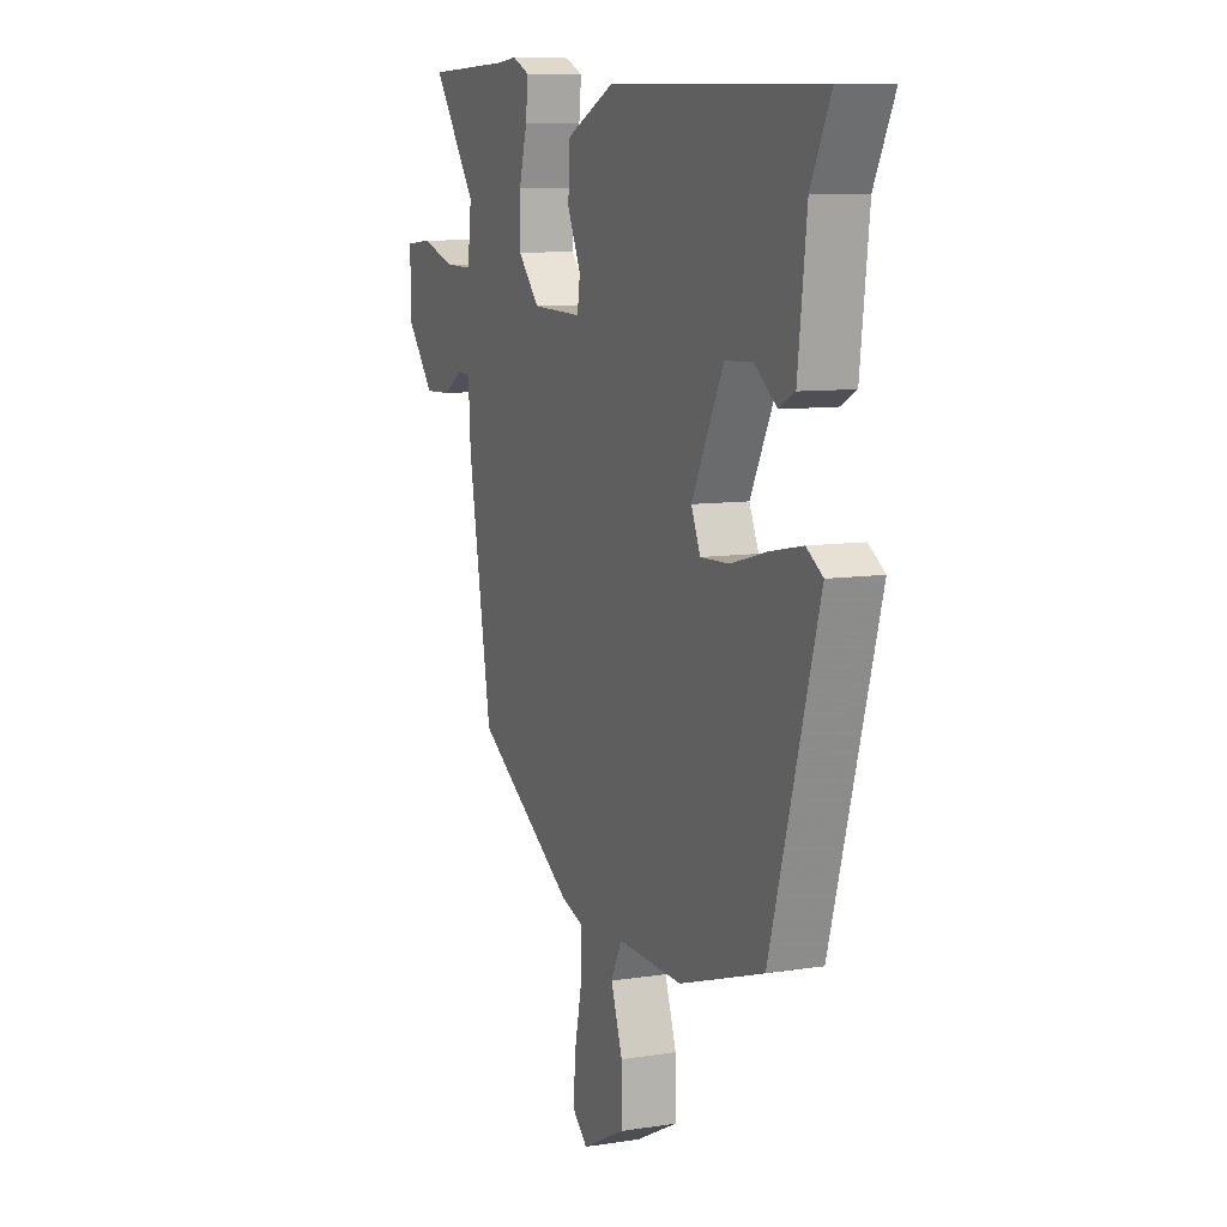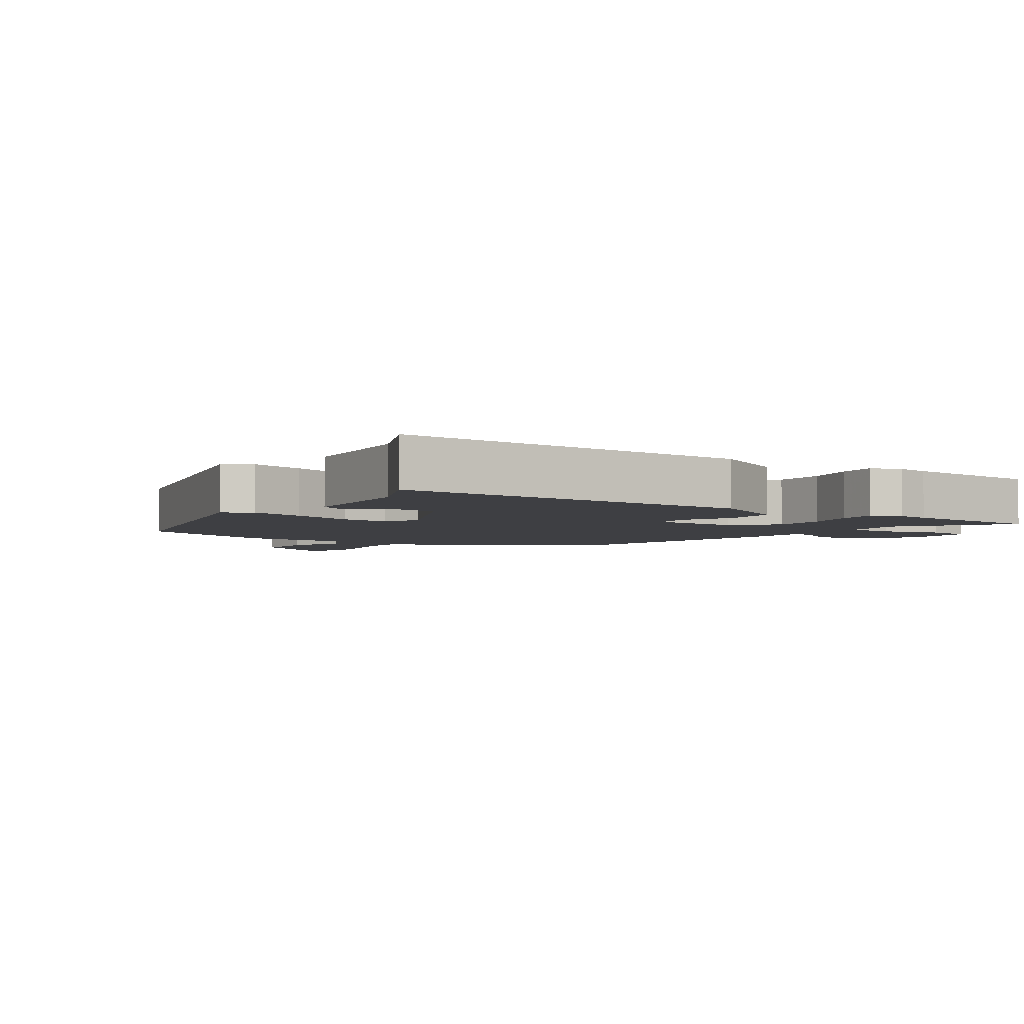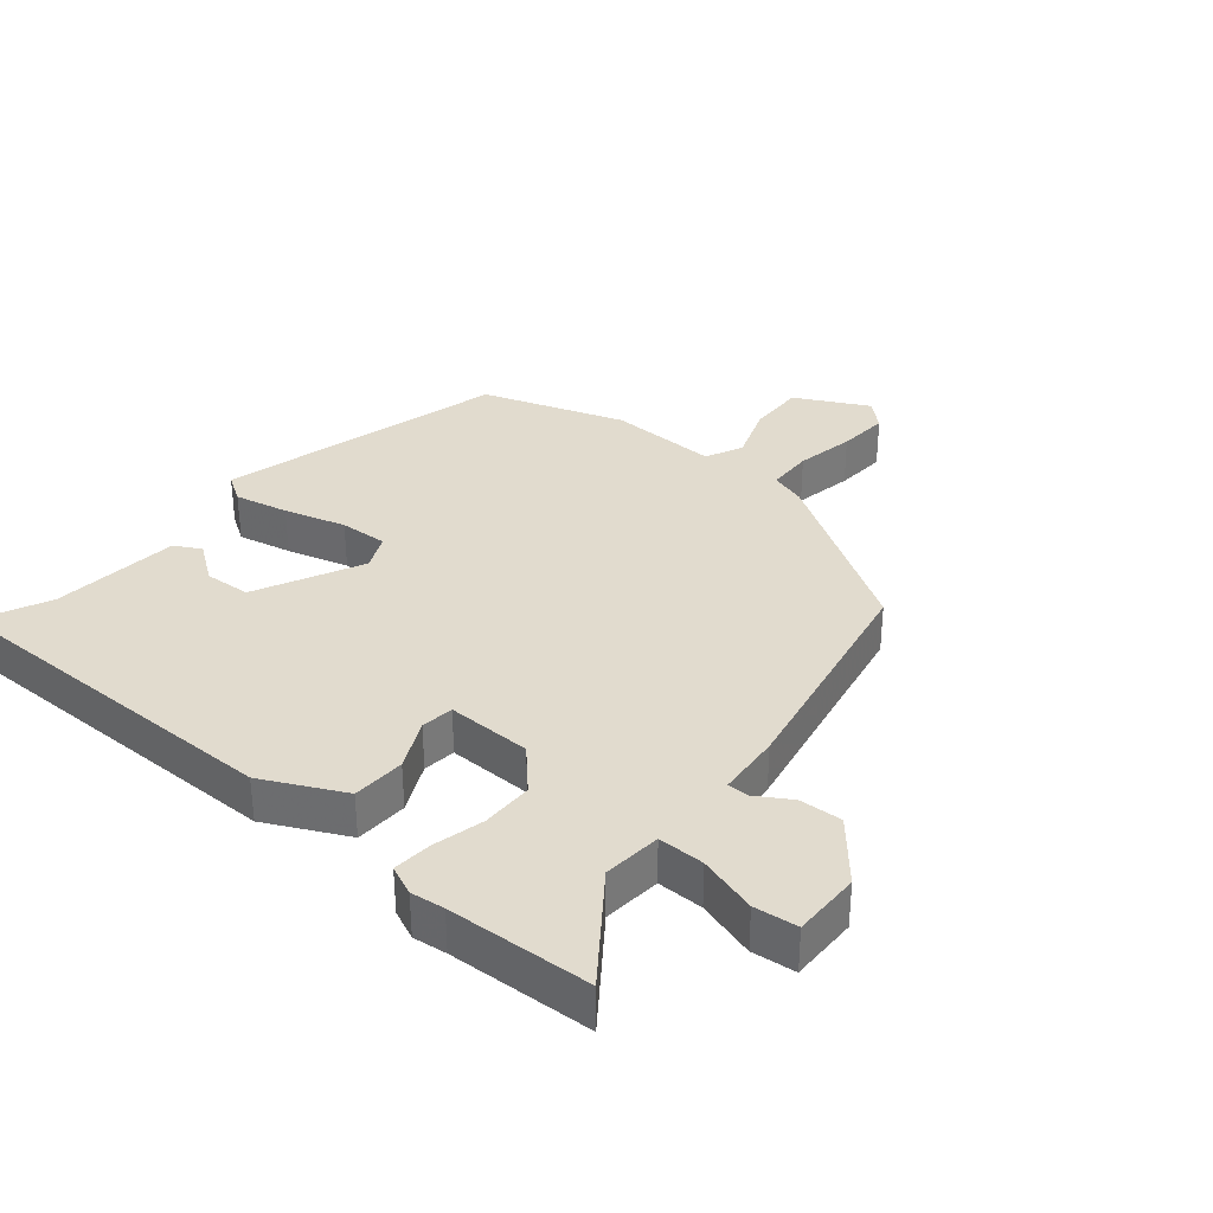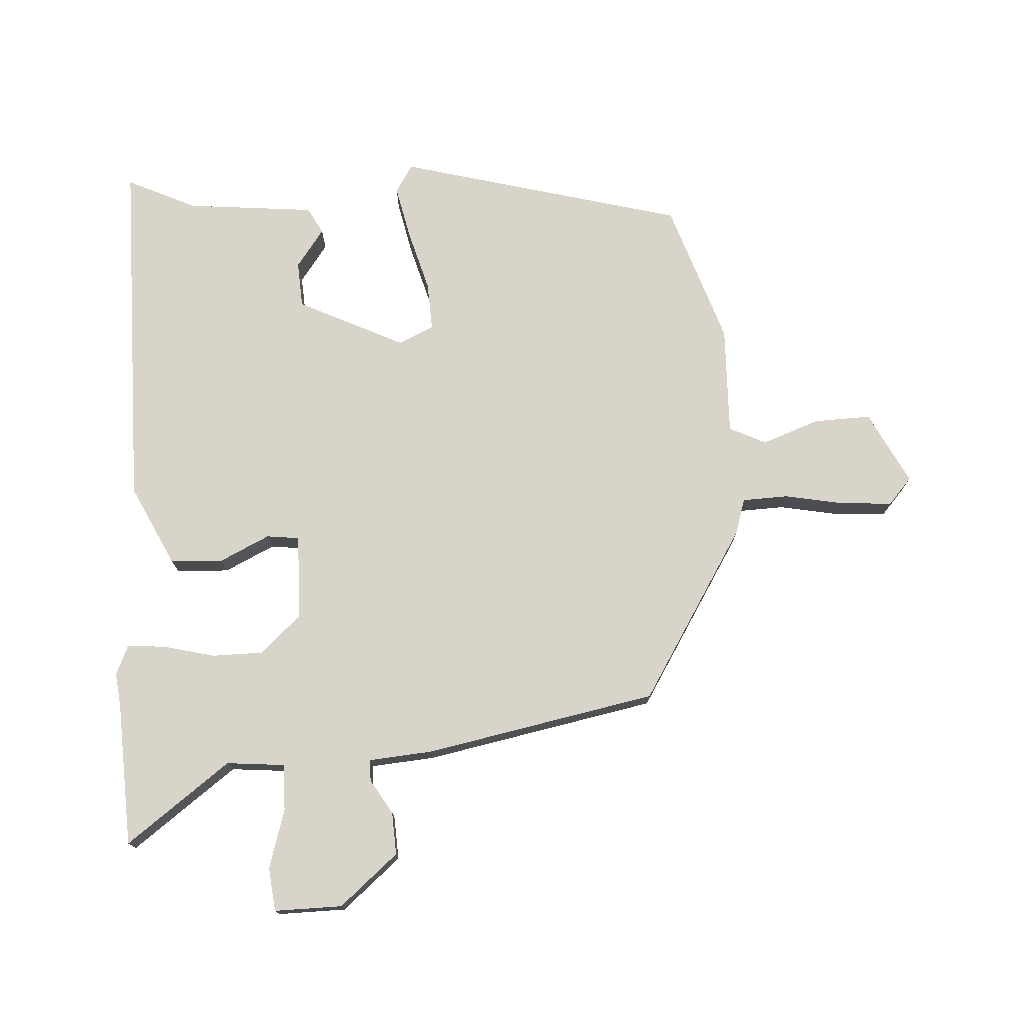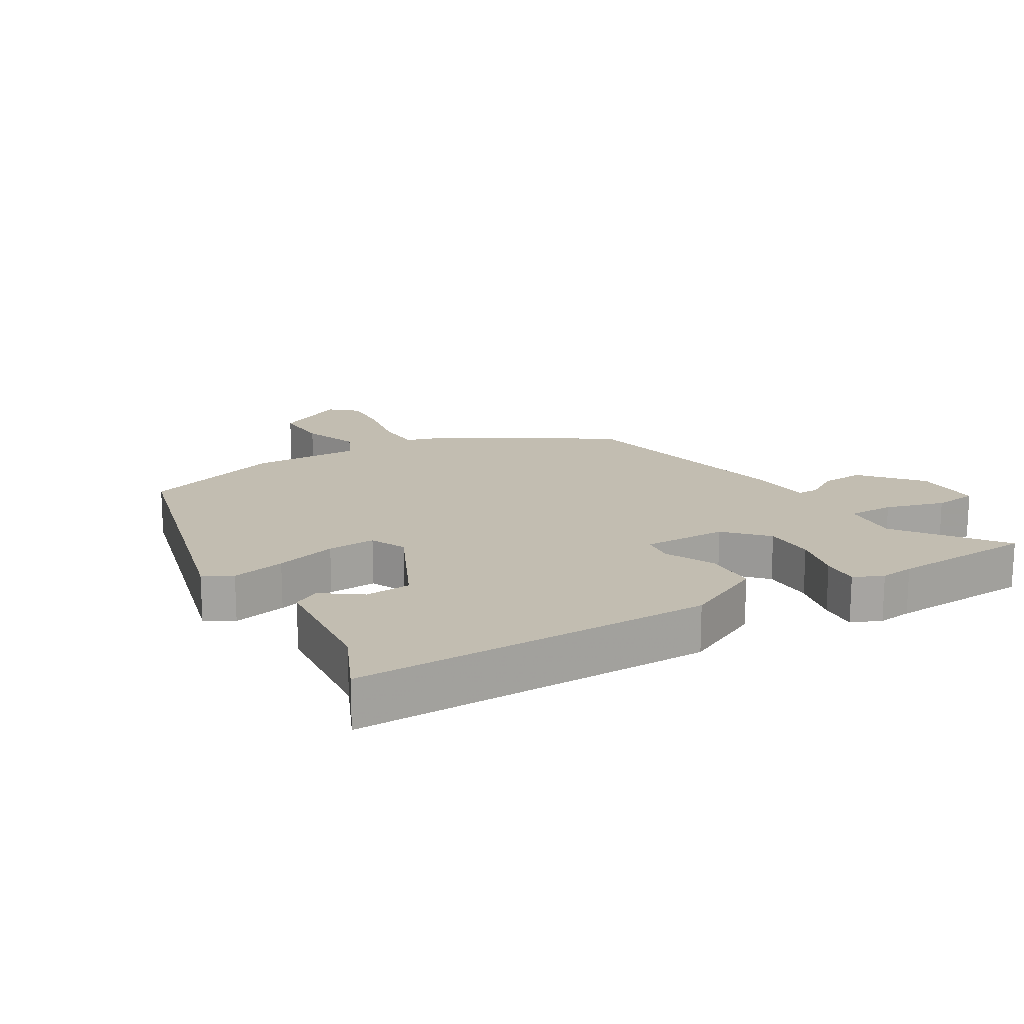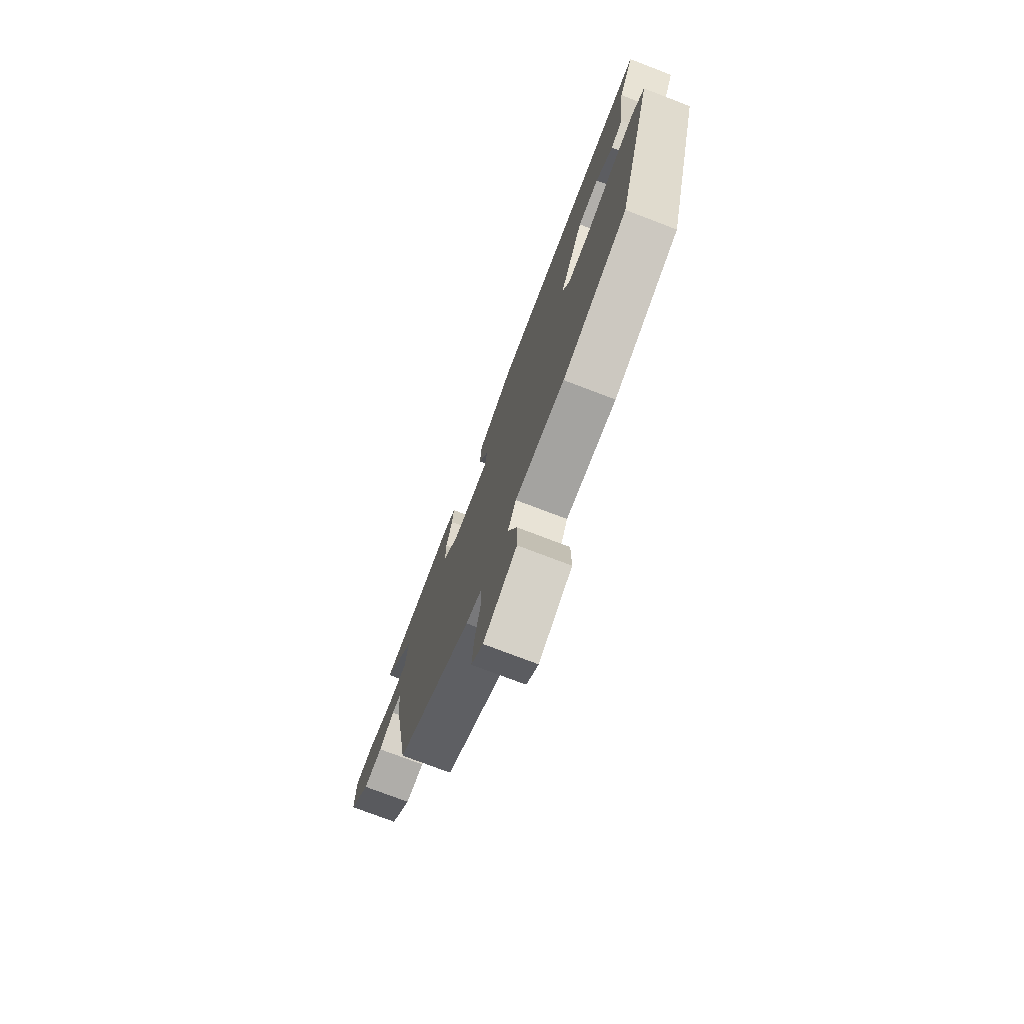
<metadata>
{"format":"obj","ext":"obj","renderer":"f3d","projection":"perspective","resolution":1024,"background":"white","views":[{"elev":8.8,"azim":-113.0,"up":"+Z"},{"elev":-4.2,"azim":-36.5,"up":"+Y"},{"elev":33.8,"azim":38.6,"up":"+Y"},{"elev":75.2,"azim":85.5,"up":"+Y"},{"elev":16.9,"azim":-32.2,"up":"+Y"},{"elev":-75.7,"azim":-110.9,"up":"+Z"}]}
</metadata>
<code>
v 0.397 0.07 0.503
v 0.618 0.07 0.497
v 0.503 0.07 0.335
v 0.513 0.07 0.246
v 0.584 0.07 0.248
v 0.674 0.07 0.277
v 0.741 0.07 0.271
v 0.742 0.07 0.167
v 0.668 0.07 0.076
v 0.602 0.07 0.078
v 0.549 0.07 0.109
v 0.516 0.07 0.108
v 0.51 0.07 0.01
v 0.448 0.07 -0.347
v 0.189 0.07 -0.515
v 0.135 0.07 -0.533
v 0.134 0.07 -0.604
v 0.153 0.07 -0.694
v 0.16 0.07 -0.773
v 0.12 0.07 -0.81
v 0.008 0.07 -0.755
v 0.009 0.07 -0.667
v 0.039 0.07 -0.579
v 0.011 0.07 -0.523
v -0.157 0.07 -0.531
v -0.376 0.07 -0.462
v -0.501 0.07 -0.026
v -0.459 0.07 0.002
v -0.376 0.07 -0.014
v -0.281 0.07 -0.039
v -0.207 0.07 -0.041
v -0.183 0.07 0.014
v -0.265 0.07 0.175
v -0.336 0.07 0.178
v -0.394 0.07 0.134
v -0.435 0.07 0.155
v -0.458 0.07 0.351
v -0.51 0.07 0.457
v 0.04 0.07 0.469
v 0.165 0.07 0.411
v 0.17 0.07 0.33
v 0.135 0.07 0.253
v 0.142 0.07 0.203
v 0.272 0.07 0.208
v 0.328 0.07 0.271
v 0.327 0.07 0.35
v 0.306 0.07 0.428
v 0.3 0.07 0.487
v 0.345 0.07 0.508
v 0.397 0 0.503
v 0.618 0 0.497
v 0.503 0 0.335
v 0.513 0 0.246
v 0.584 0 0.248
v 0.674 0 0.277
v 0.741 0 0.271
v 0.742 0 0.167
v 0.668 0 0.076
v 0.602 0 0.078
v 0.549 0 0.109
v 0.516 0 0.108
v 0.51 0 0.01
v 0.448 0 -0.347
v 0.189 0 -0.515
v 0.135 0 -0.533
v 0.134 0 -0.604
v 0.153 0 -0.694
v 0.16 0 -0.773
v 0.12 0 -0.81
v 0.008 0 -0.755
v 0.009 0 -0.667
v 0.039 0 -0.579
v 0.011 0 -0.523
v -0.157 0 -0.531
v -0.376 0 -0.462
v -0.501 0 -0.026
v -0.459 0 0.002
v -0.376 0 -0.014
v -0.281 0 -0.039
v -0.207 0 -0.041
v -0.183 0 0.014
v -0.265 0 0.175
v -0.336 0 0.178
v -0.394 0 0.134
v -0.435 0 0.155
v -0.458 0 0.351
v -0.51 0 0.457
v 0.04 0 0.469
v 0.165 0 0.411
v 0.17 0 0.33
v 0.135 0 0.253
v 0.142 0 0.203
v 0.272 0 0.208
v 0.328 0 0.271
v 0.327 0 0.35
v 0.306 0 0.428
v 0.3 0 0.487
v 0.345 0 0.508
f 46 47 48 49
f 45 46 49 1
f 39 40 41 42
f 37 38 39 42
f 37 42 43
f 34 35 36 37
f 33 34 37 43
f 32 33 43 44
f 27 28 29 30
f 25 26 27 30
f 24 25 30 31
f 23 24 31 32
f 21 22 23
f 20 21 23
f 17 18 19 20
f 16 17 20 23
f 13 14 15 16
f 12 13 16 23
f 8 9 10 11
f 8 11 12
f 5 6 7 8
f 4 5 8 12
f 3 4 12 23
f 45 1 2 3
f 44 45 3 23
f 23 32 44
f 98 97 96 95
f 50 98 95 94
f 91 90 89 88
f 91 88 87 86
f 92 91 86
f 86 85 84 83
f 92 86 83 82
f 93 92 82 81
f 79 78 77 76
f 79 76 75 74
f 80 79 74 73
f 81 80 73 72
f 72 71 70
f 72 70 69
f 69 68 67 66
f 72 69 66 65
f 65 64 63 62
f 72 65 62 61
f 60 59 58 57
f 61 60 57
f 57 56 55 54
f 61 57 54 53
f 72 61 53 52
f 52 51 50 94
f 72 52 94 93
f 93 81 72
f 1 50 51 2
f 2 51 52 3
f 3 52 53 4
f 4 53 54 5
f 5 54 55 6
f 6 55 56 7
f 7 56 57 8
f 8 57 58 9
f 9 58 59 10
f 10 59 60 11
f 11 60 61 12
f 12 61 62 13
f 13 62 63 14
f 14 63 64 15
f 15 64 65 16
f 16 65 66 17
f 17 66 67 18
f 18 67 68 19
f 19 68 69 20
f 20 69 70 21
f 21 70 71 22
f 22 71 72 23
f 23 72 73 24
f 24 73 74 25
f 25 74 75 26
f 26 75 76 27
f 27 76 77 28
f 28 77 78 29
f 29 78 79 30
f 30 79 80 31
f 31 80 81 32
f 32 81 82 33
f 33 82 83 34
f 34 83 84 35
f 35 84 85 36
f 36 85 86 37
f 37 86 87 38
f 38 87 88 39
f 39 88 89 40
f 40 89 90 41
f 41 90 91 42
f 42 91 92 43
f 43 92 93 44
f 44 93 94 45
f 45 94 95 46
f 46 95 96 47
f 47 96 97 48
f 48 97 98 49
f 49 98 50 1

</code>
